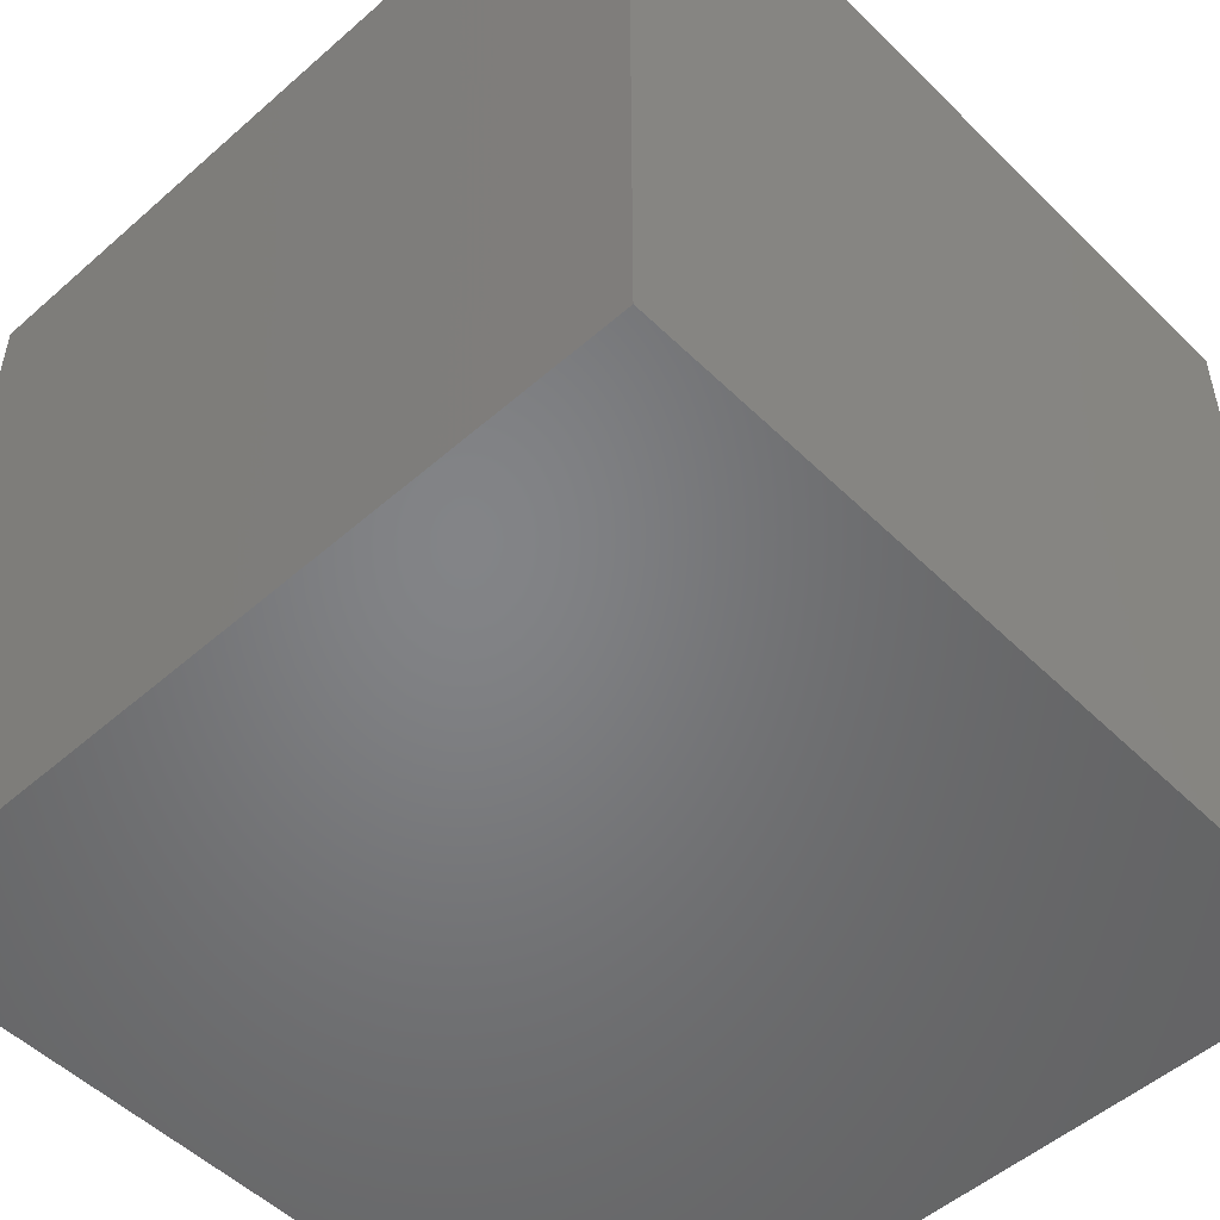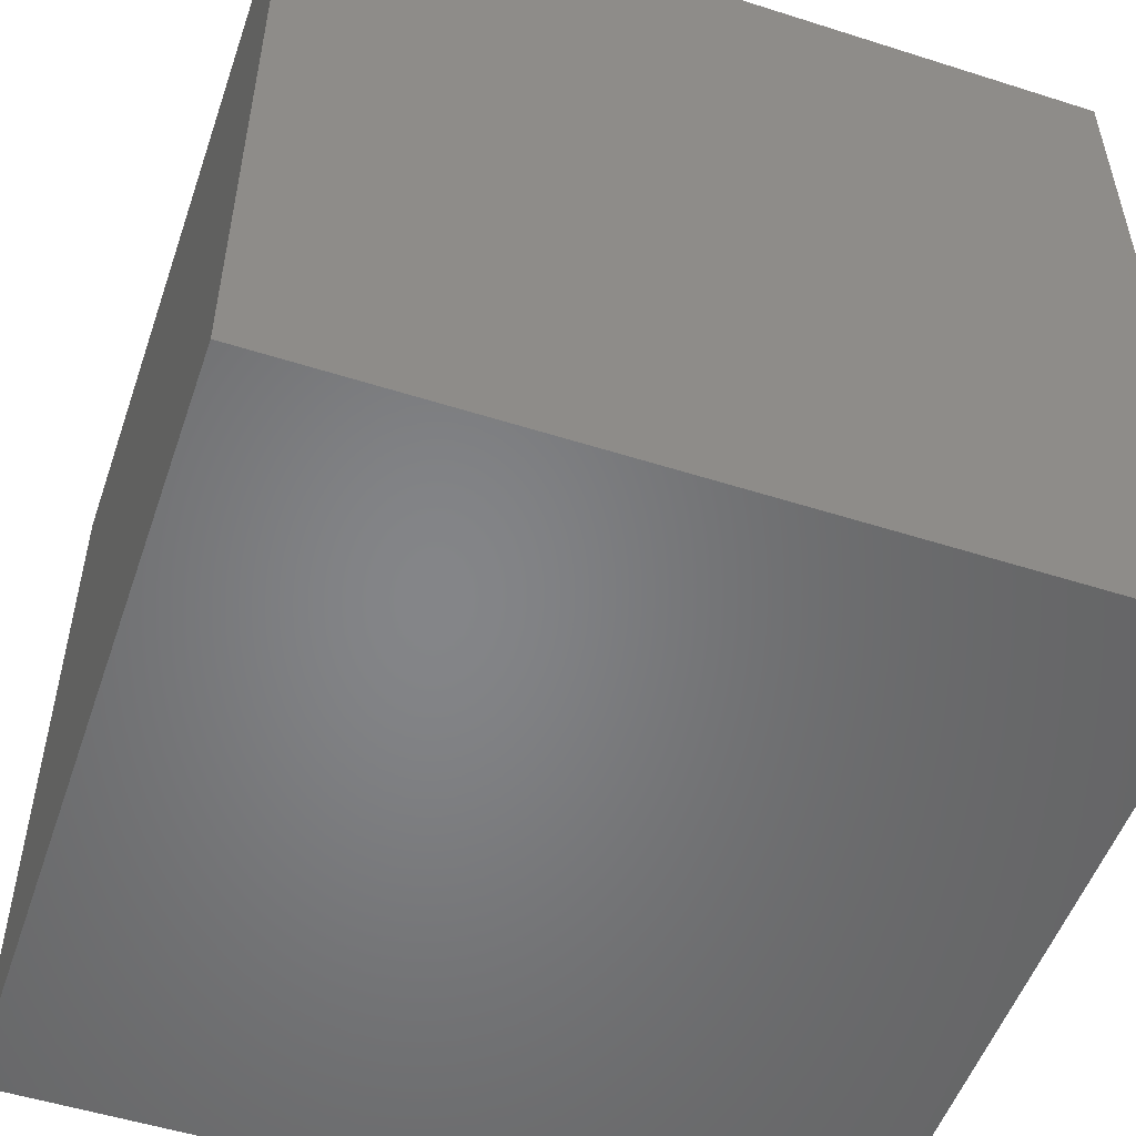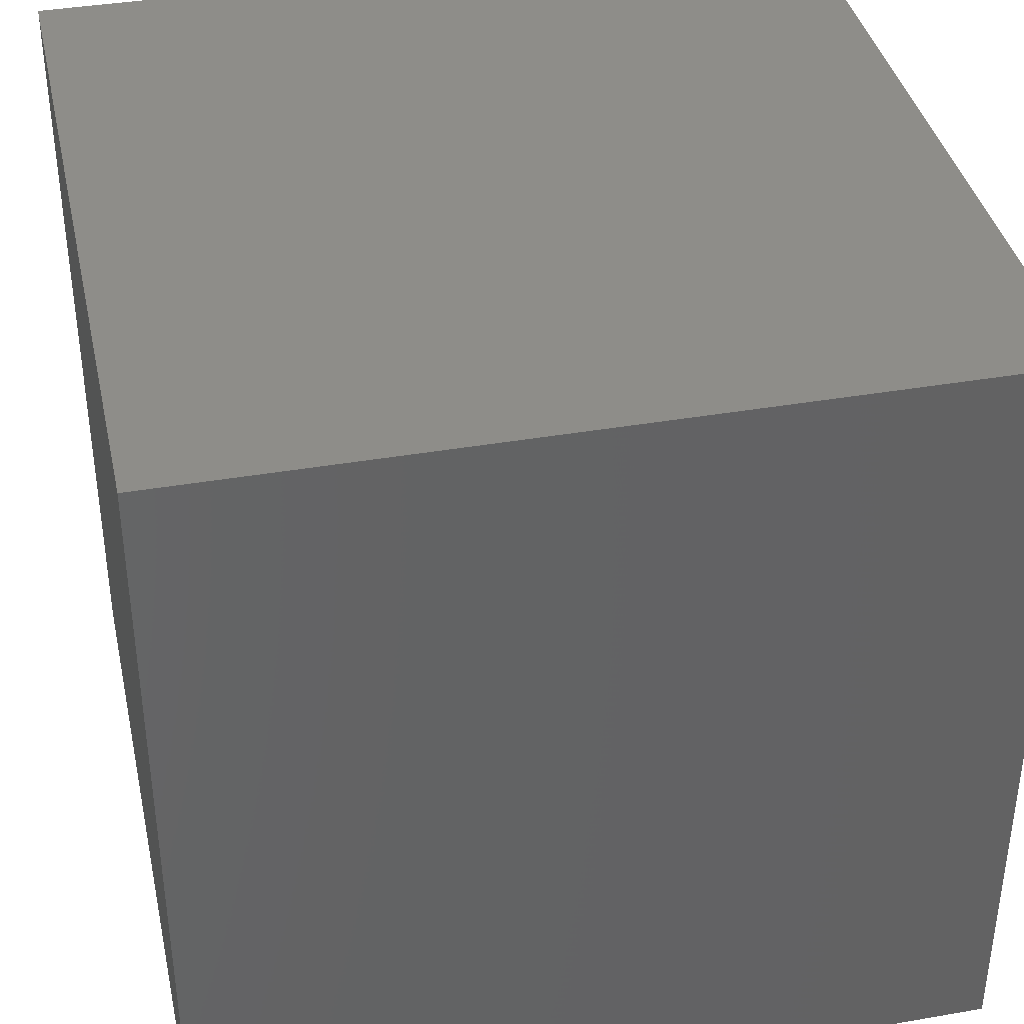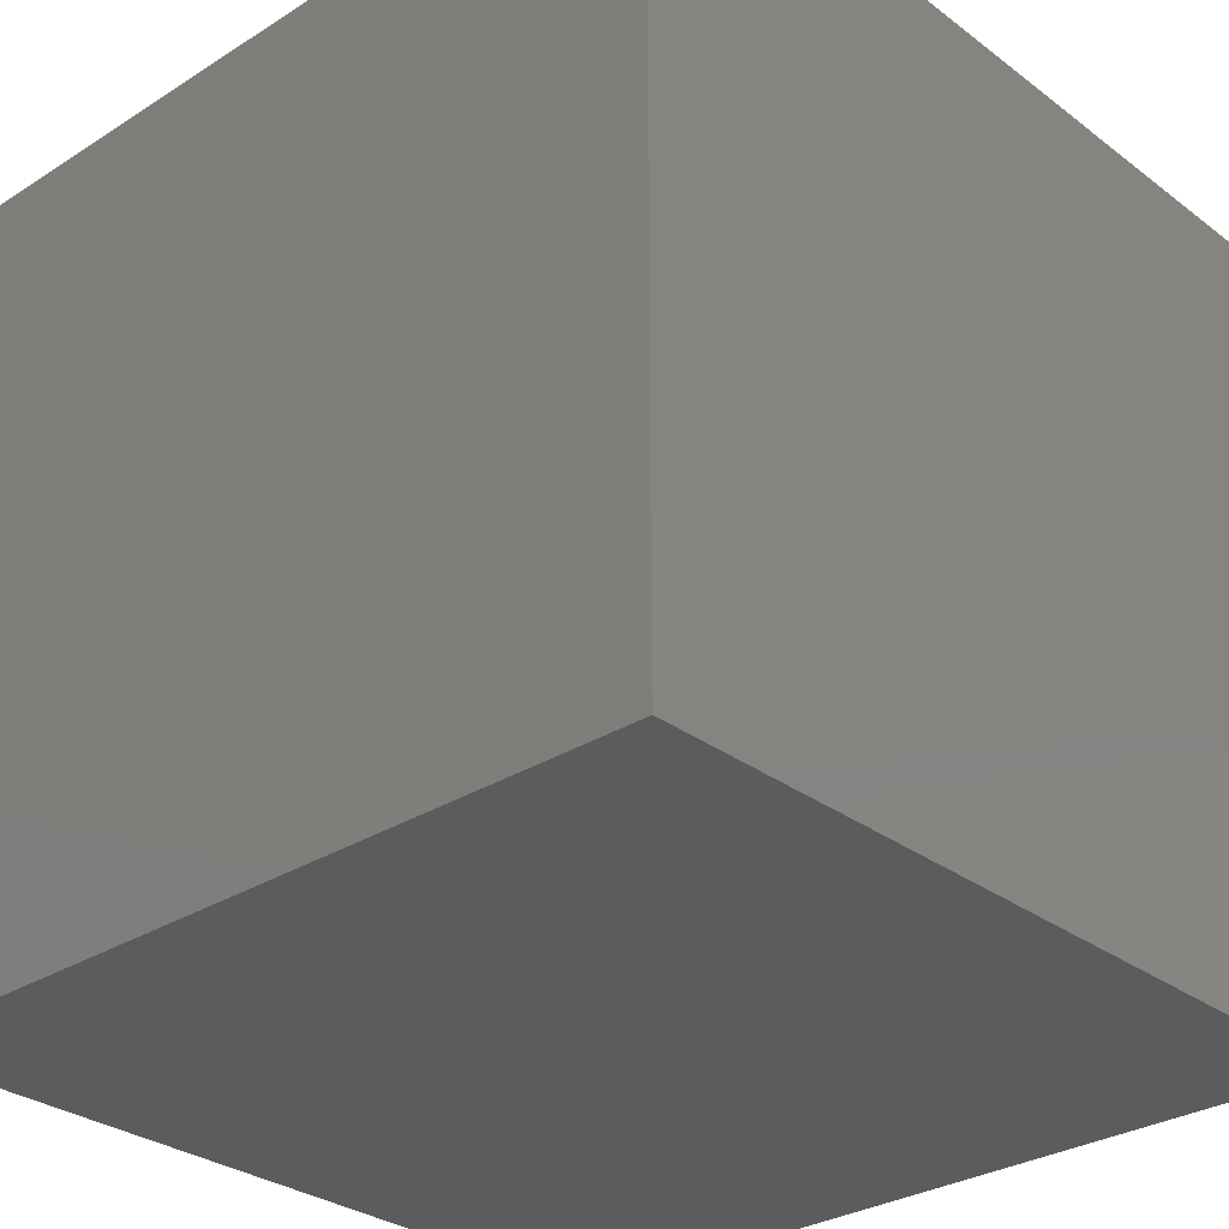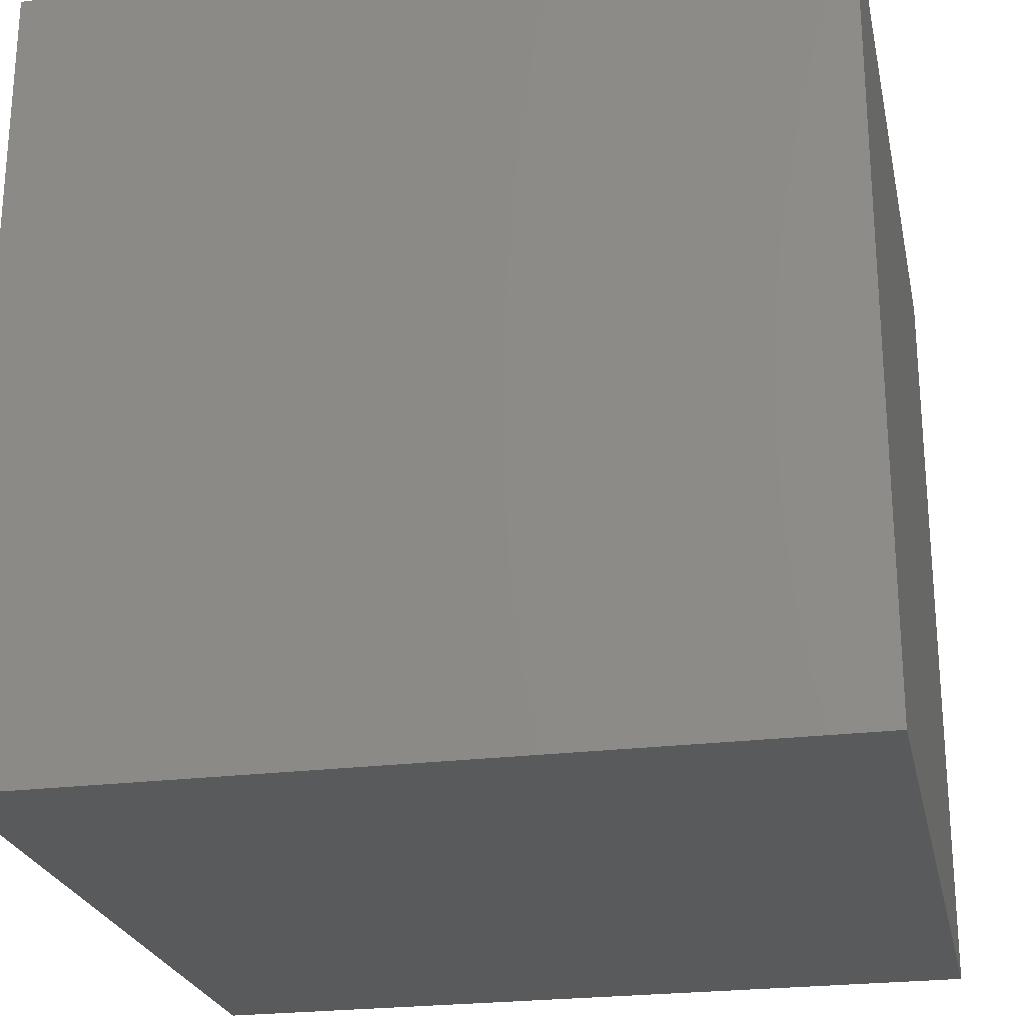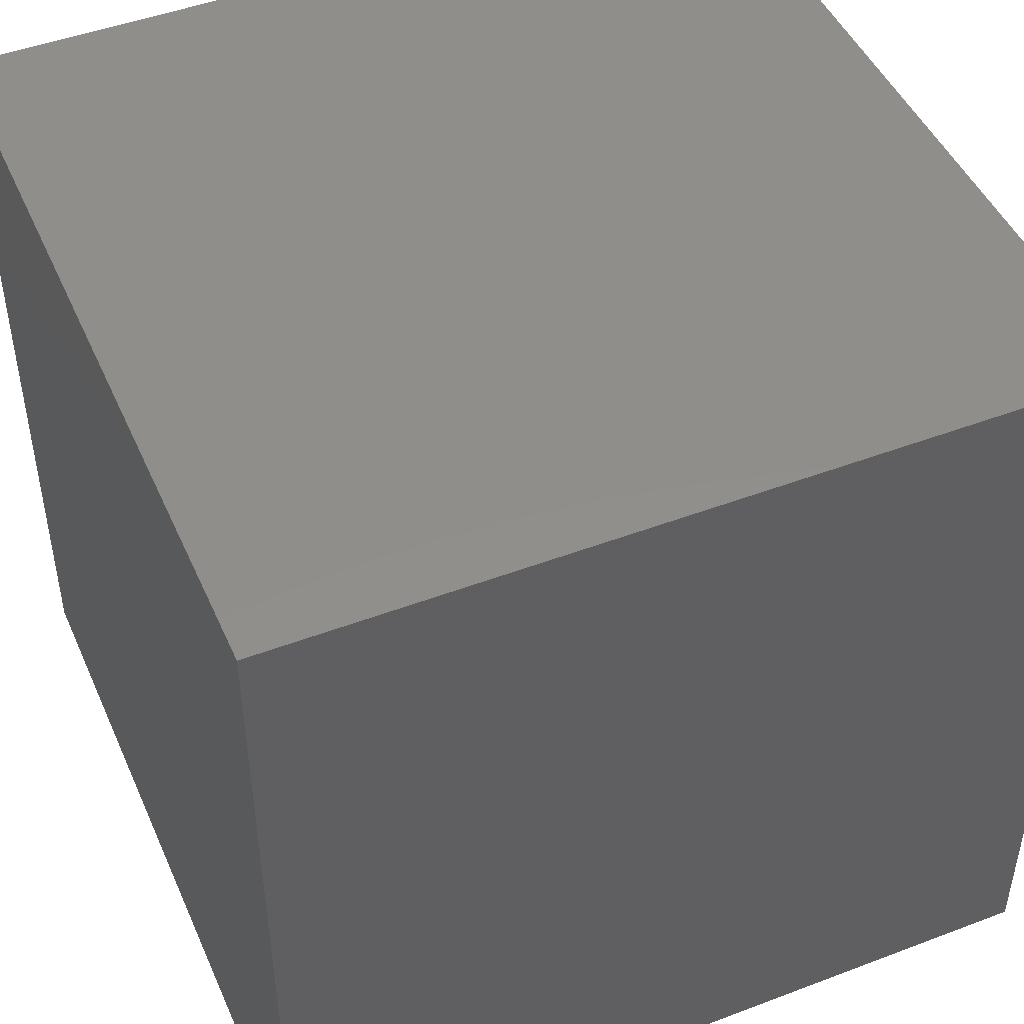
<metadata>
{"format":"stl","ext":"stl","renderer":"f3d","projection":"perspective","resolution":1024,"background":"white","views":[{"elev":-51.6,"azim":133.5,"up":"+Y"},{"elev":-52.5,"azim":161.1,"up":"+Y"},{"elev":38.7,"azim":167.7,"up":"+Z"},{"elev":-30.1,"azim":-47.4,"up":"+Z"},{"elev":-24.2,"azim":101.8,"up":"+Z"},{"elev":47.2,"azim":-113.2,"up":"+Y"}]}
</metadata>
<code>
# stl→obj: 8 verts, 12 faces
v 0 -3 9
v -1 -3 9
v 0 -4 9
v -1 -4 9
v 0 -4 8
v -1 -4 8
v 0 -3 8
v -1 -3 8
f 1 2 3
f 3 2 4
f 5 6 7
f 7 6 8
f 4 6 3
f 3 6 5
f 2 8 4
f 4 8 6
f 1 7 2
f 2 7 8
f 3 5 1
f 1 5 7

</code>
